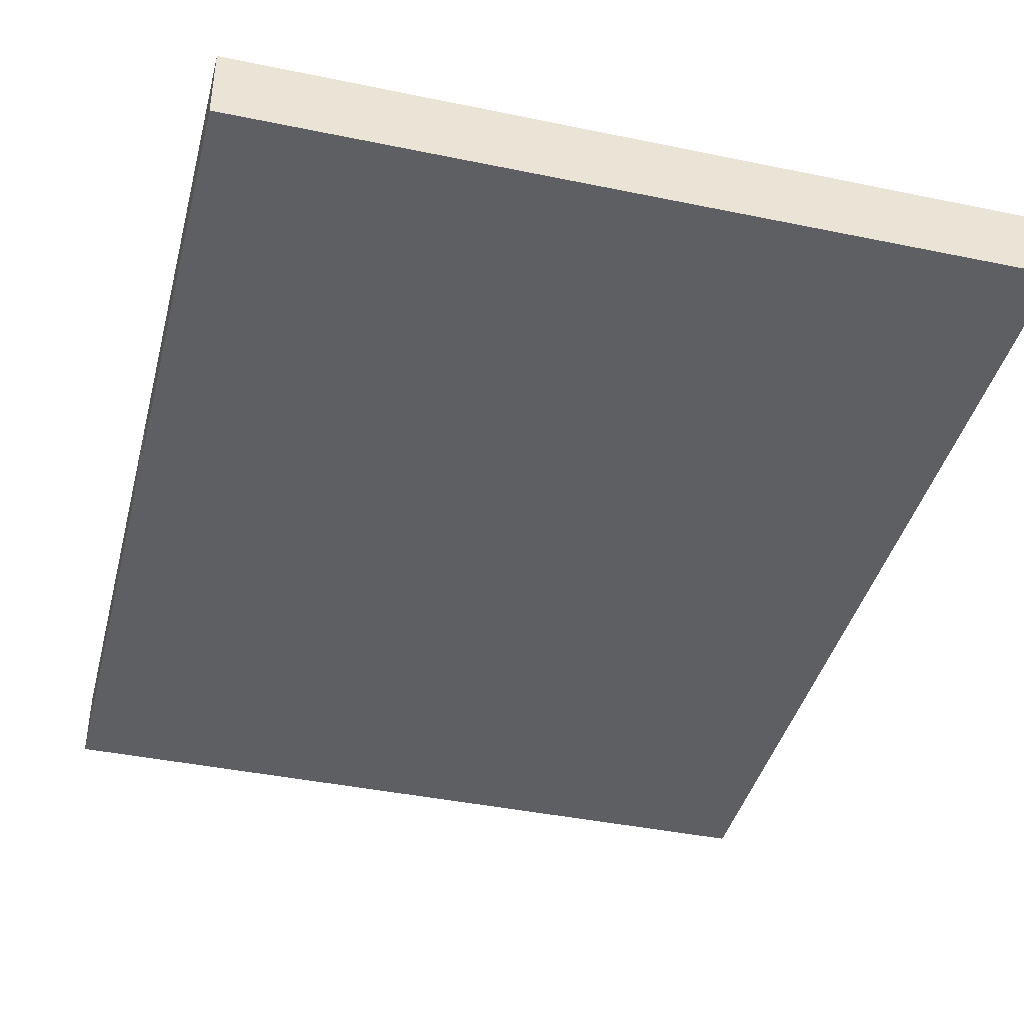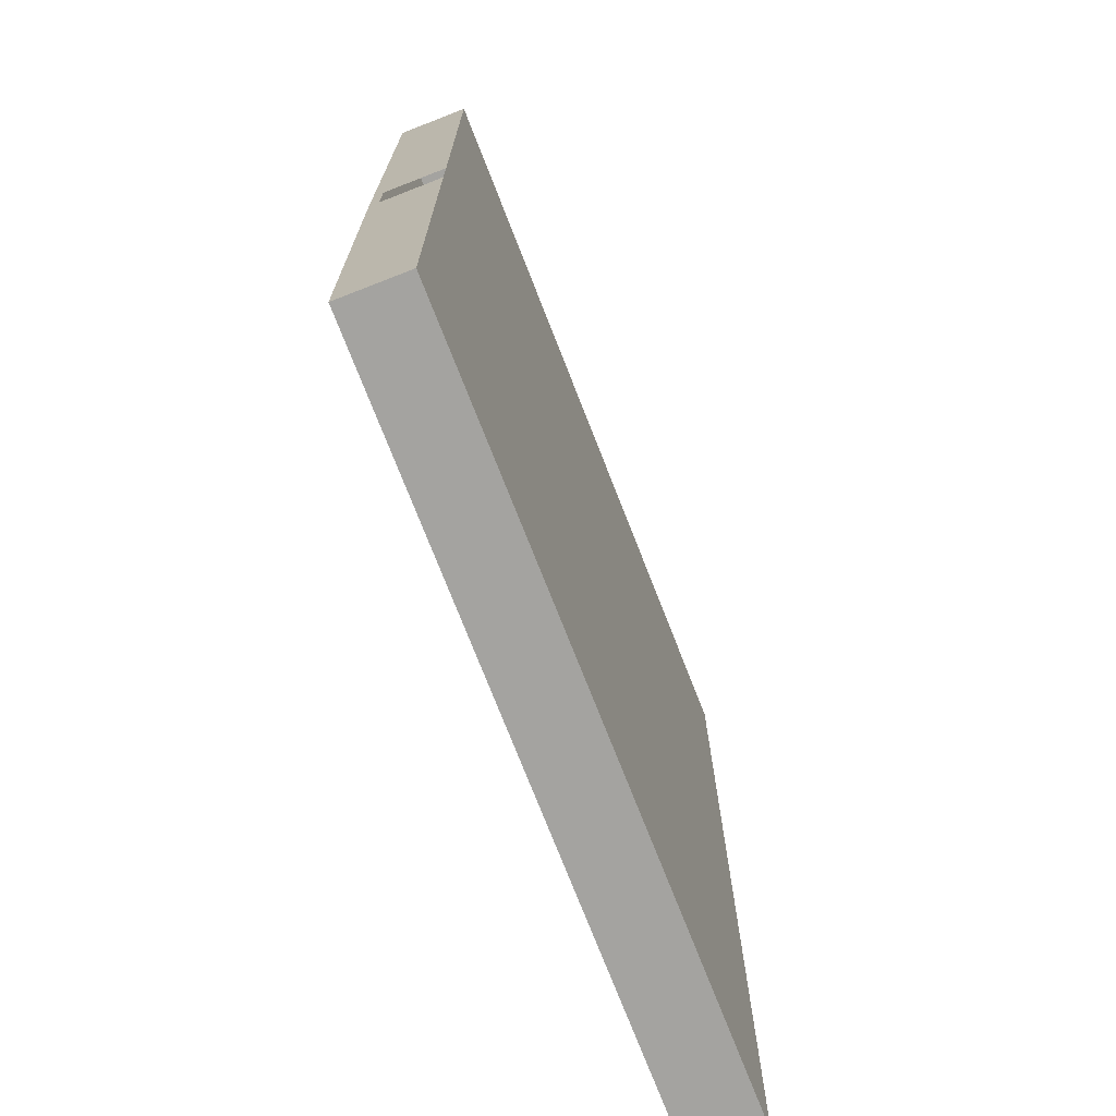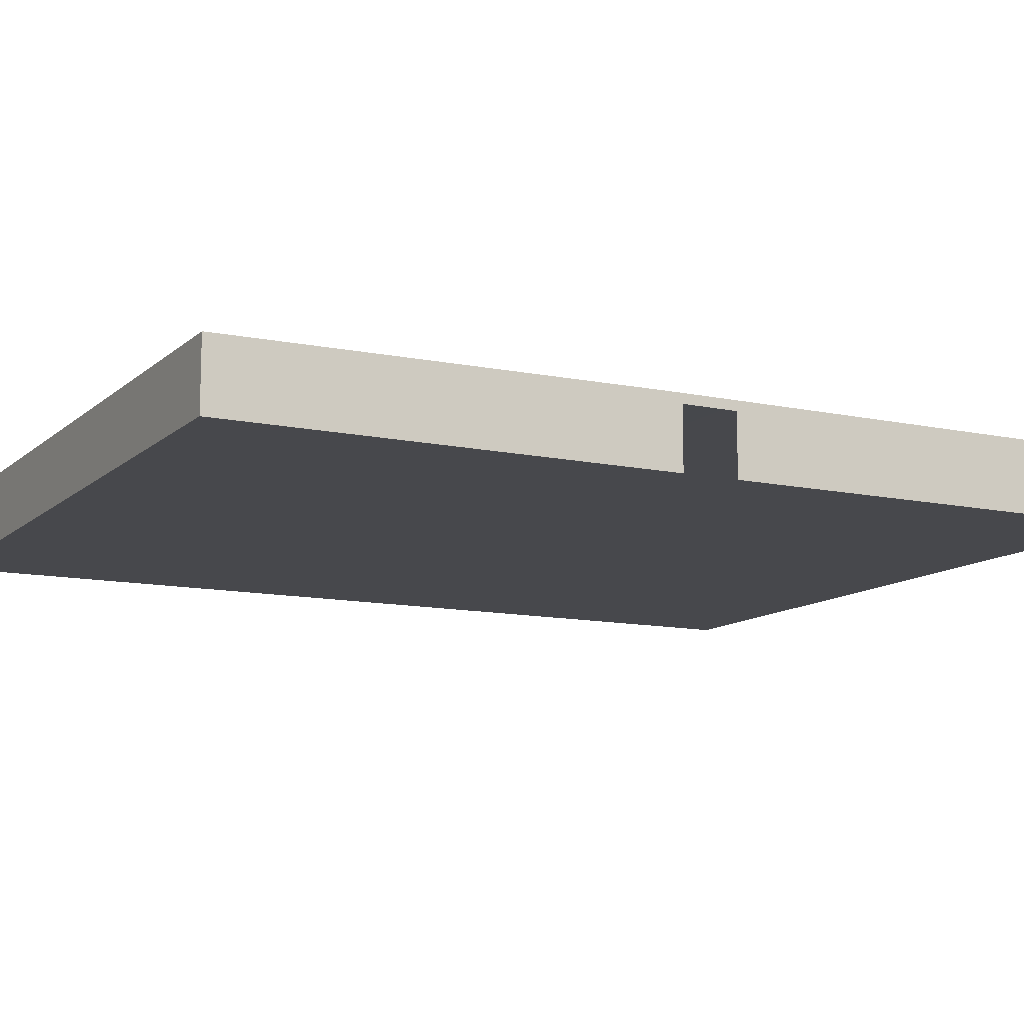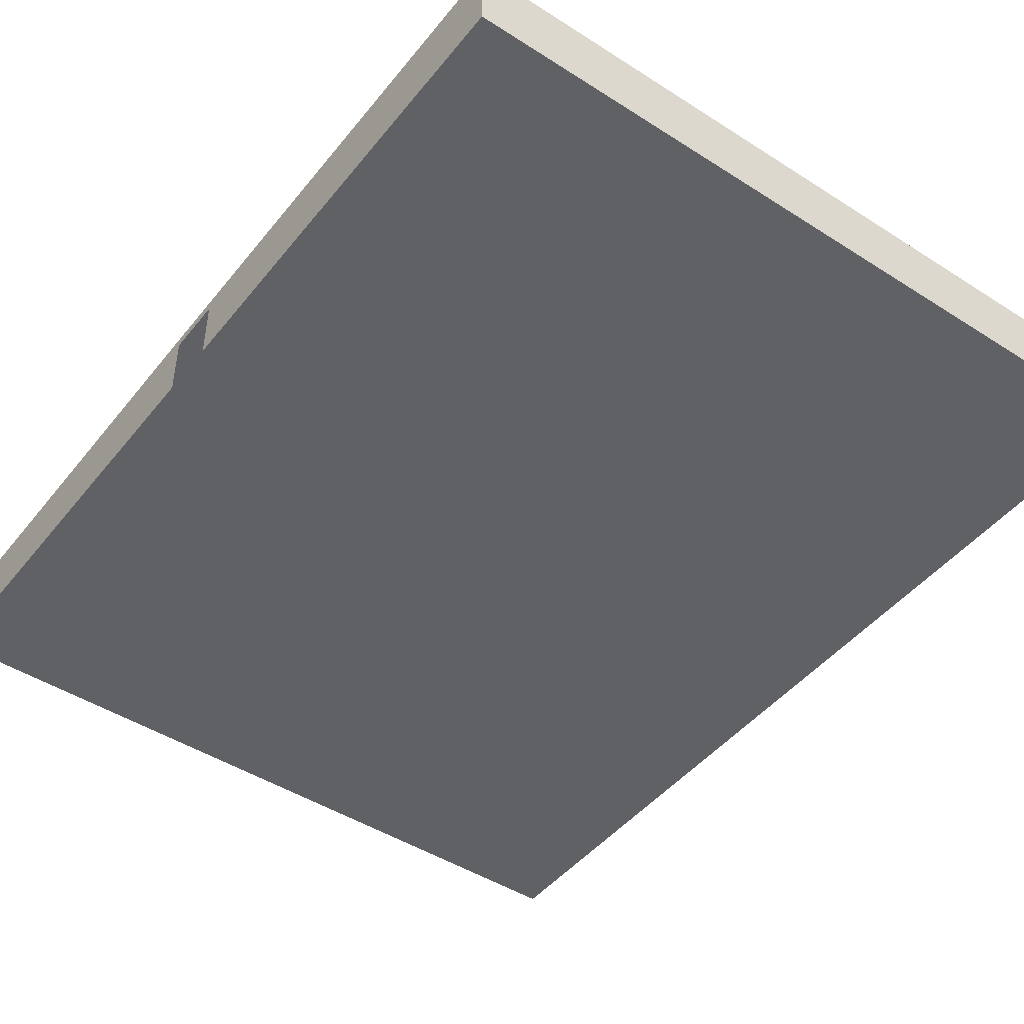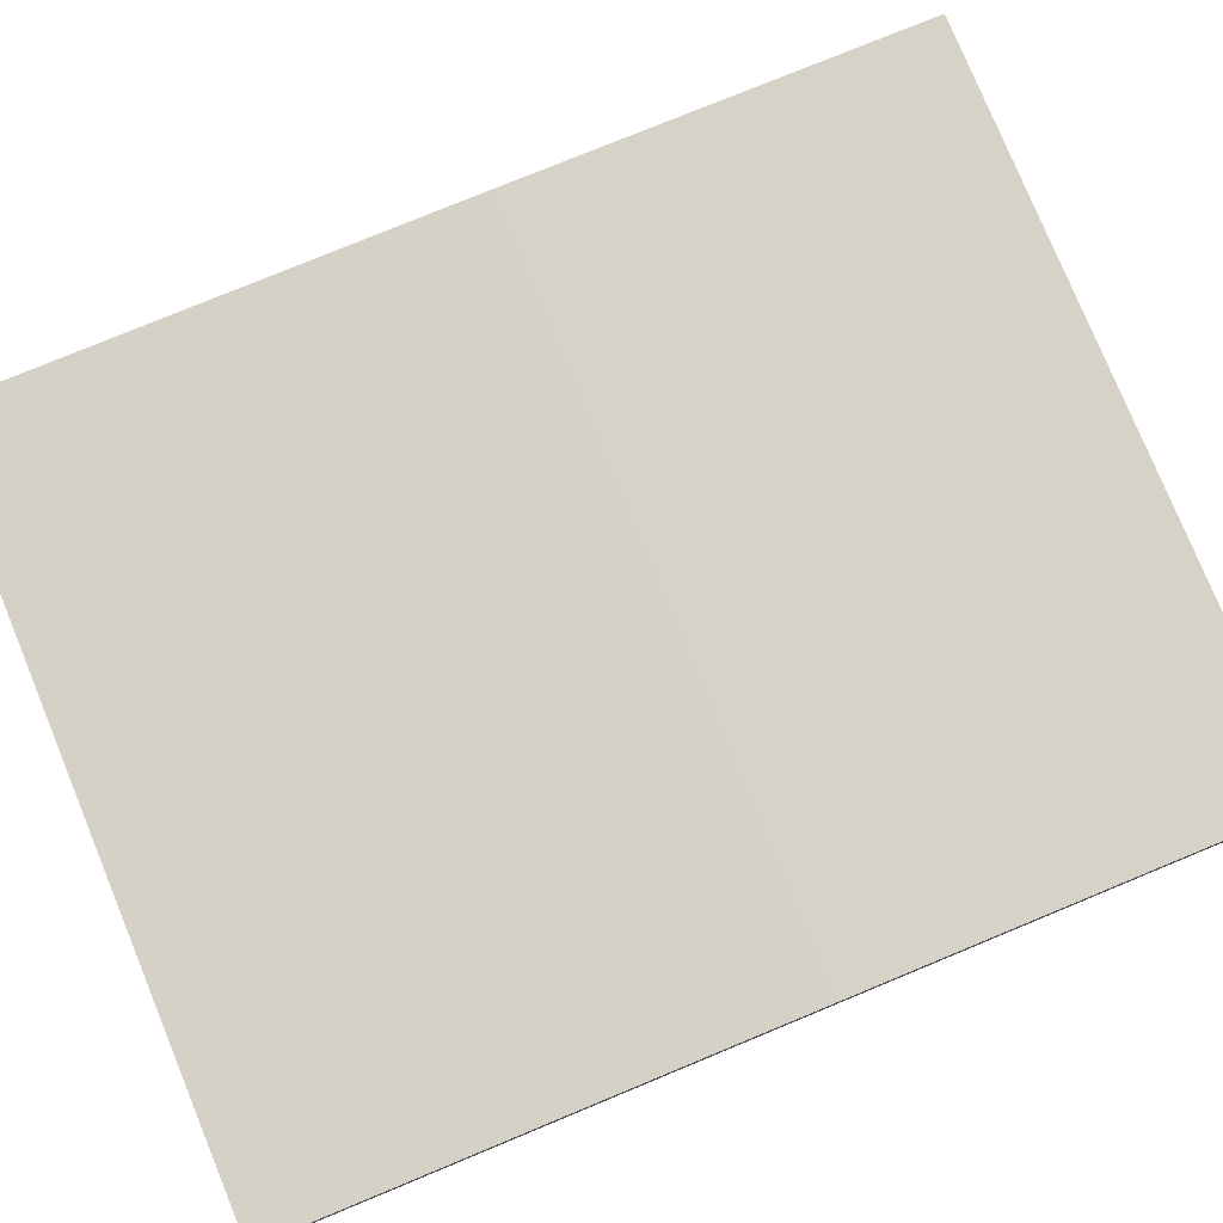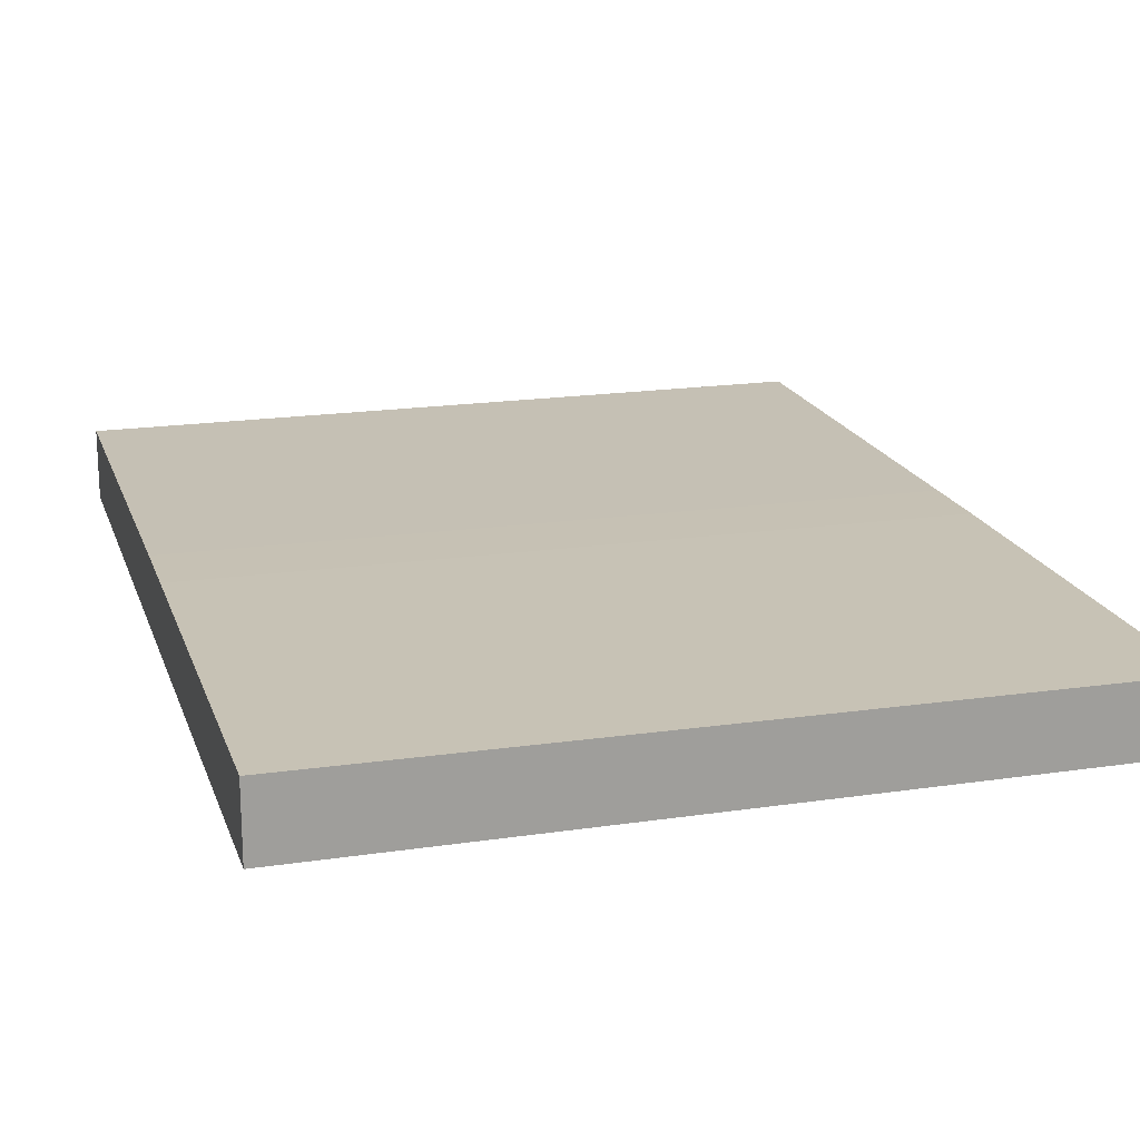
<metadata>
{"format":"obj","ext":"obj","renderer":"f3d","projection":"perspective","resolution":1024,"background":"white","views":[{"elev":-40.9,"azim":-14.2,"up":"+Y"},{"elev":-72.8,"azim":-68.7,"up":"+Z"},{"elev":-11.6,"azim":-117.6,"up":"+Y"},{"elev":-46.0,"azim":-36.3,"up":"+Y"},{"elev":79.0,"azim":67.6,"up":"+Y"},{"elev":18.6,"azim":164.0,"up":"+Y"}]}
</metadata>
<code>
g default
v -227.7 5.264 -204.8
v -227.7 5.264 205.6
v 100.4 5.264 -204.8
v 100.4 5.264 205.6
v -227.7 5.264 11.99
v 100.4 5.264 15.35
v 100.4 5.264 -18.47
v -227.7 5.264 -12.37
v -227.7 36.58 205.6
v -227.7 35.14 -204.8
v 100.4 36.58 205.6
v 100.4 36.58 -204.8
v 100.4 37.7 15.35
v -227.7 36.58 15.35
v -227.7 36.58 -18.47
v 100.4 37.64 -18.47
v -227.7 32.29 11.99
v -227.7 32.09 205.6
v 100.4 32.09 205.6
v 100.4 37.13 15.35
v 100.4 37.13 -18.47
v 100.4 32.09 -204.8
v -227.7 33.17 -204.8
v -227.7 32.29 -12.37
g pOffice
f 2 4 6 5
f 5 6 7 8
f 8 7 3 1
f 6 4 19 20
f 2 5 17 18
f 4 2 18 19
f 1 3 22 23
f 7 6 20 21
f 3 7 21 22
f 8 1 23 24
f 18 17 14 9
f 19 18 9 11
f 20 19 11 13
f 21 20 13 16
f 22 21 16 12
f 23 22 12 10
f 24 23 10 15
f 14 17 24 15
f 12 16 15 10
f 16 13 14 15
f 13 11 9 14

</code>
